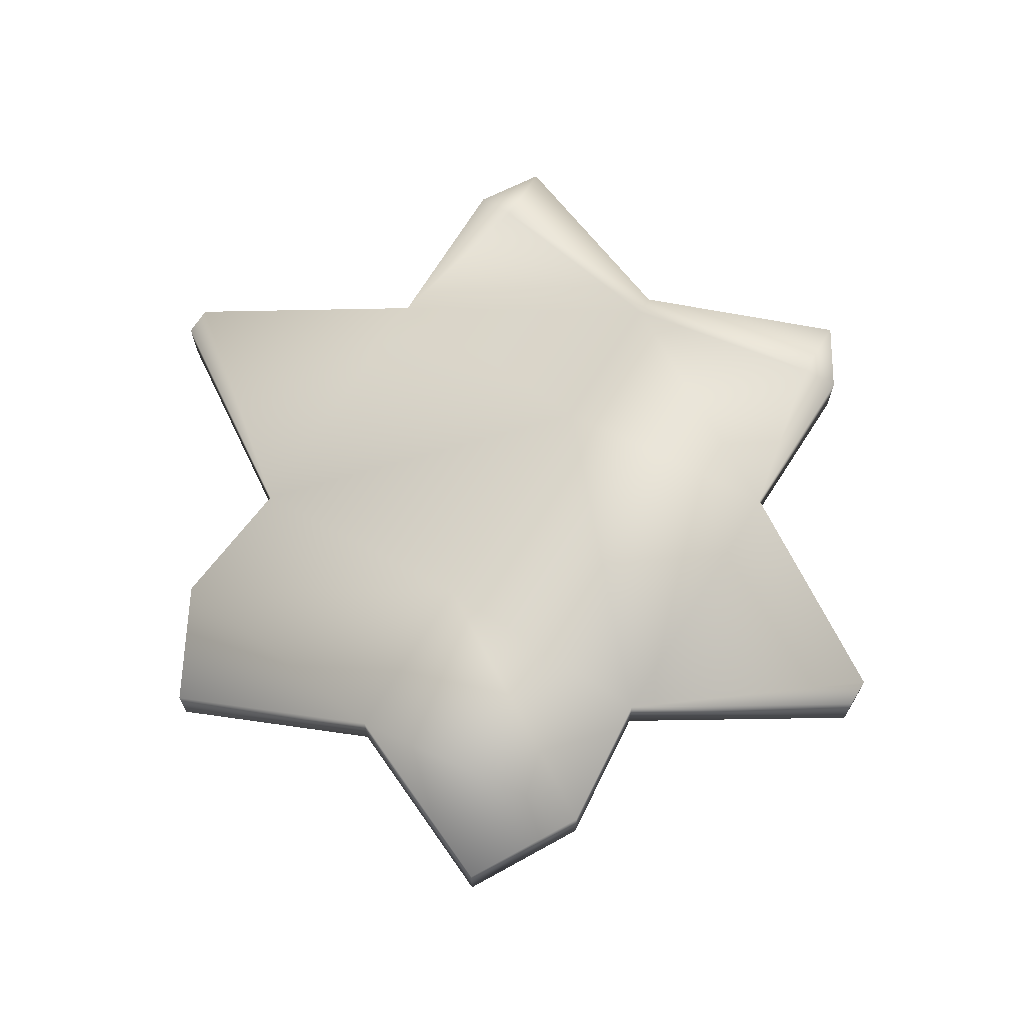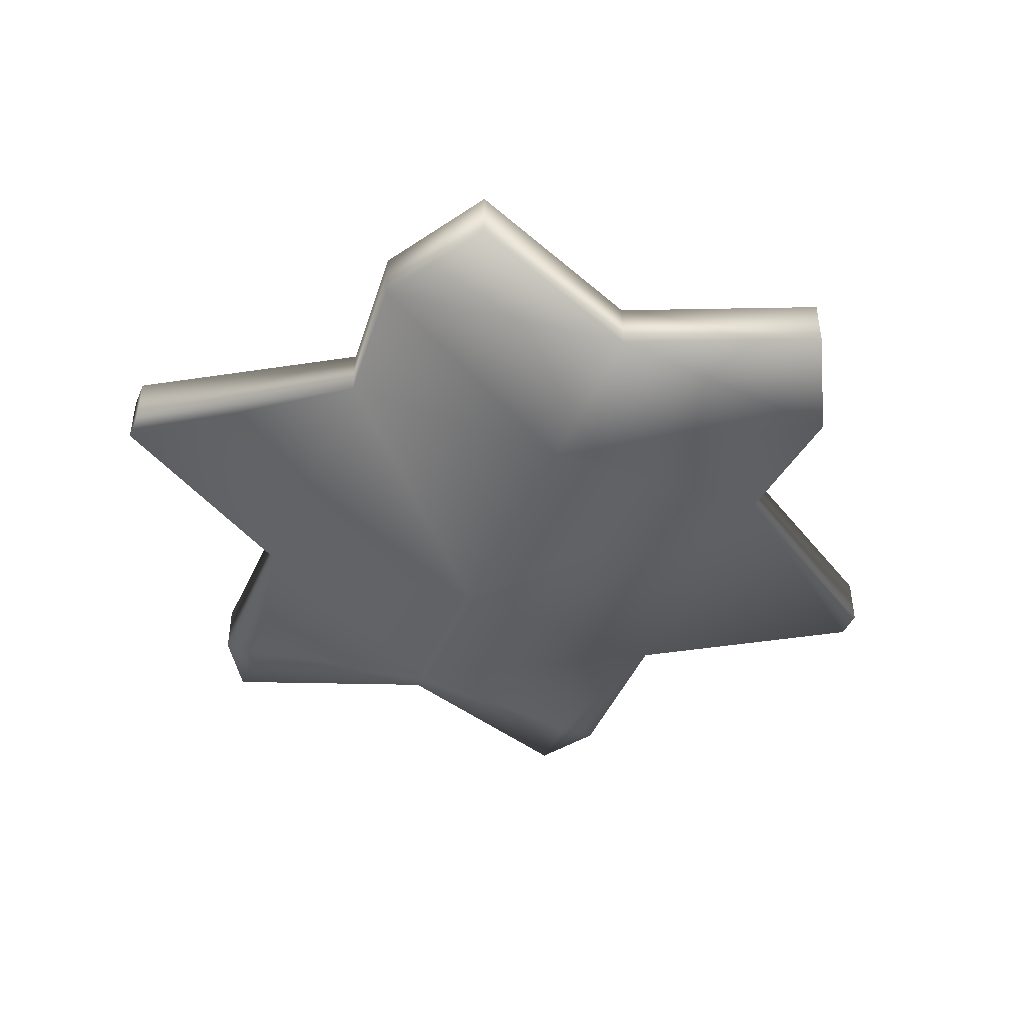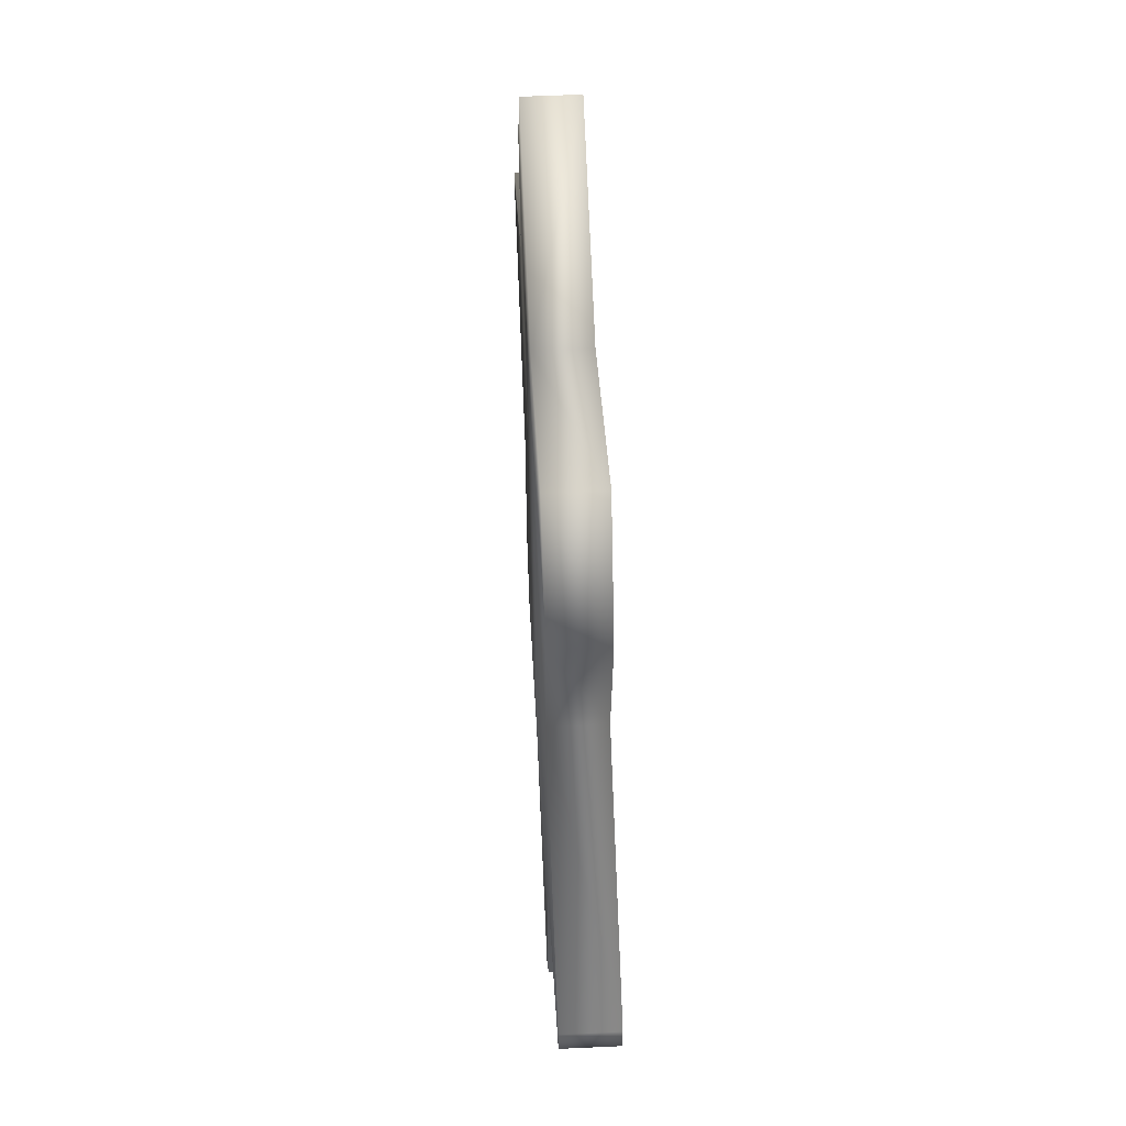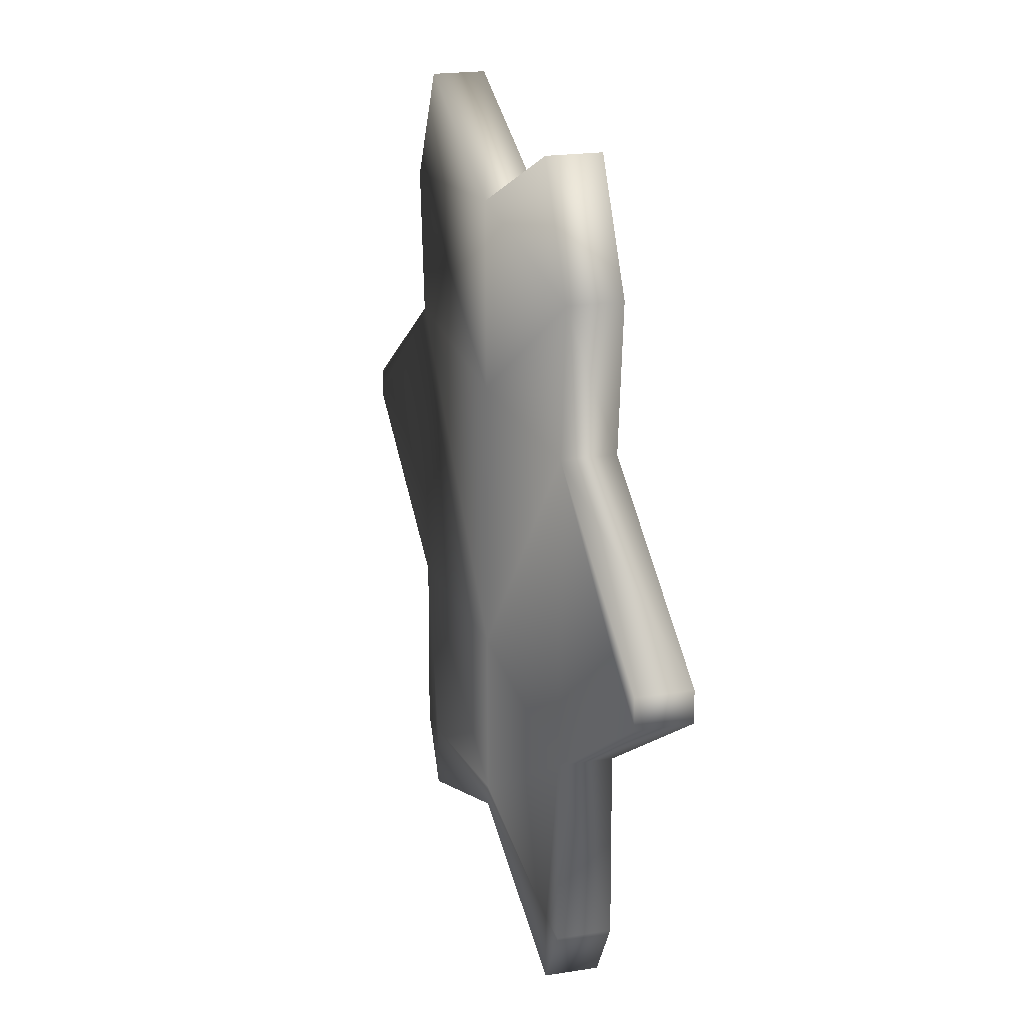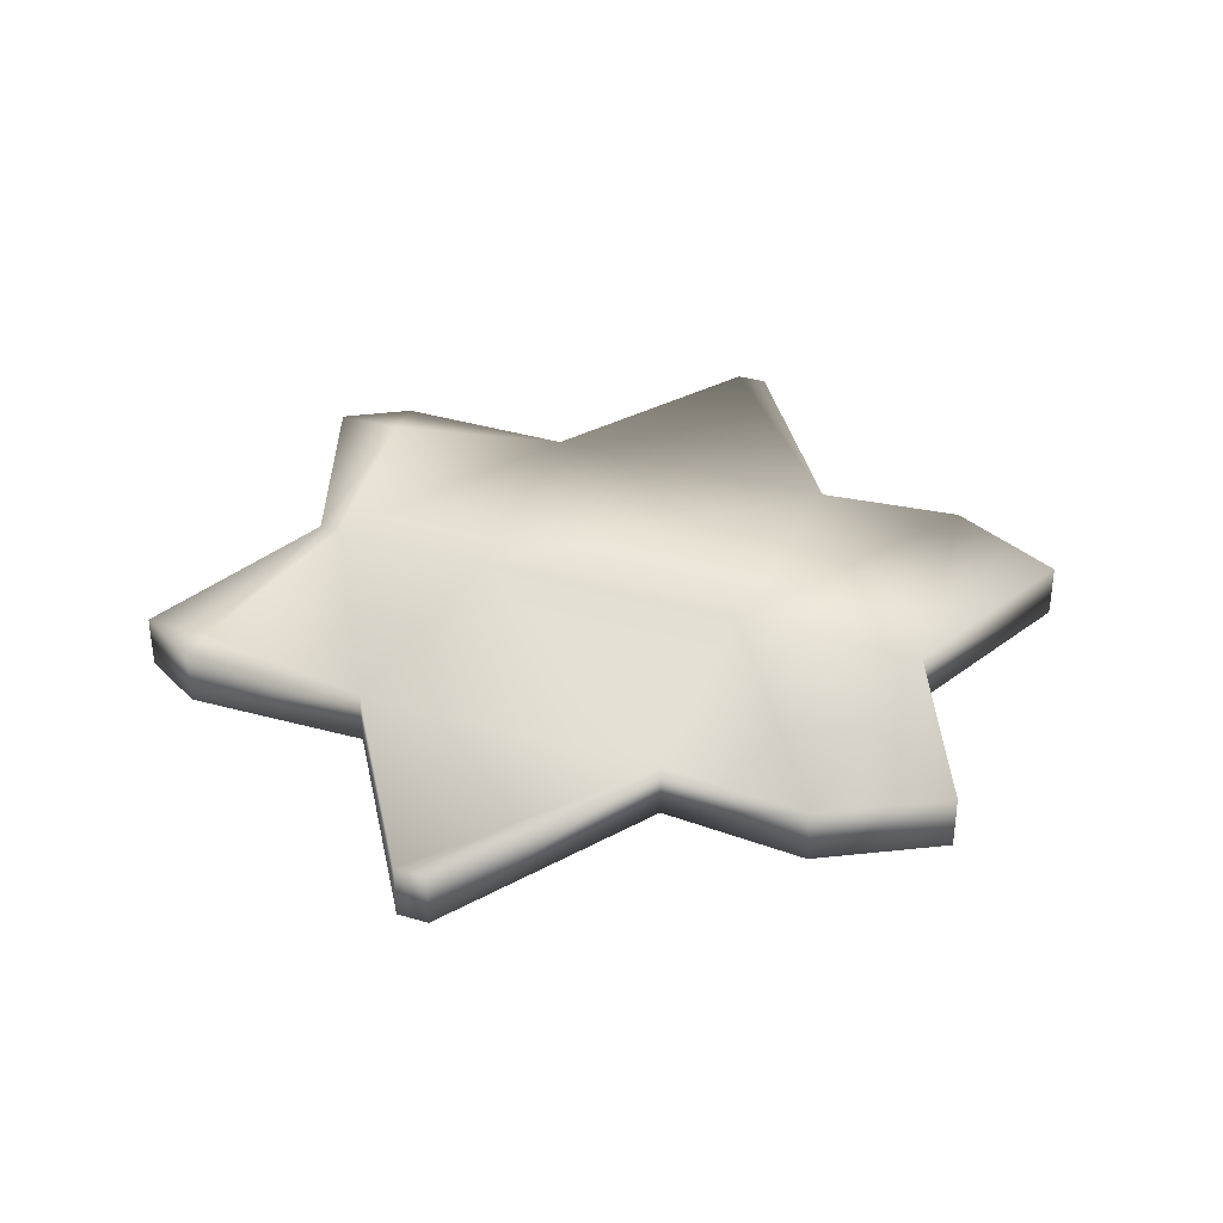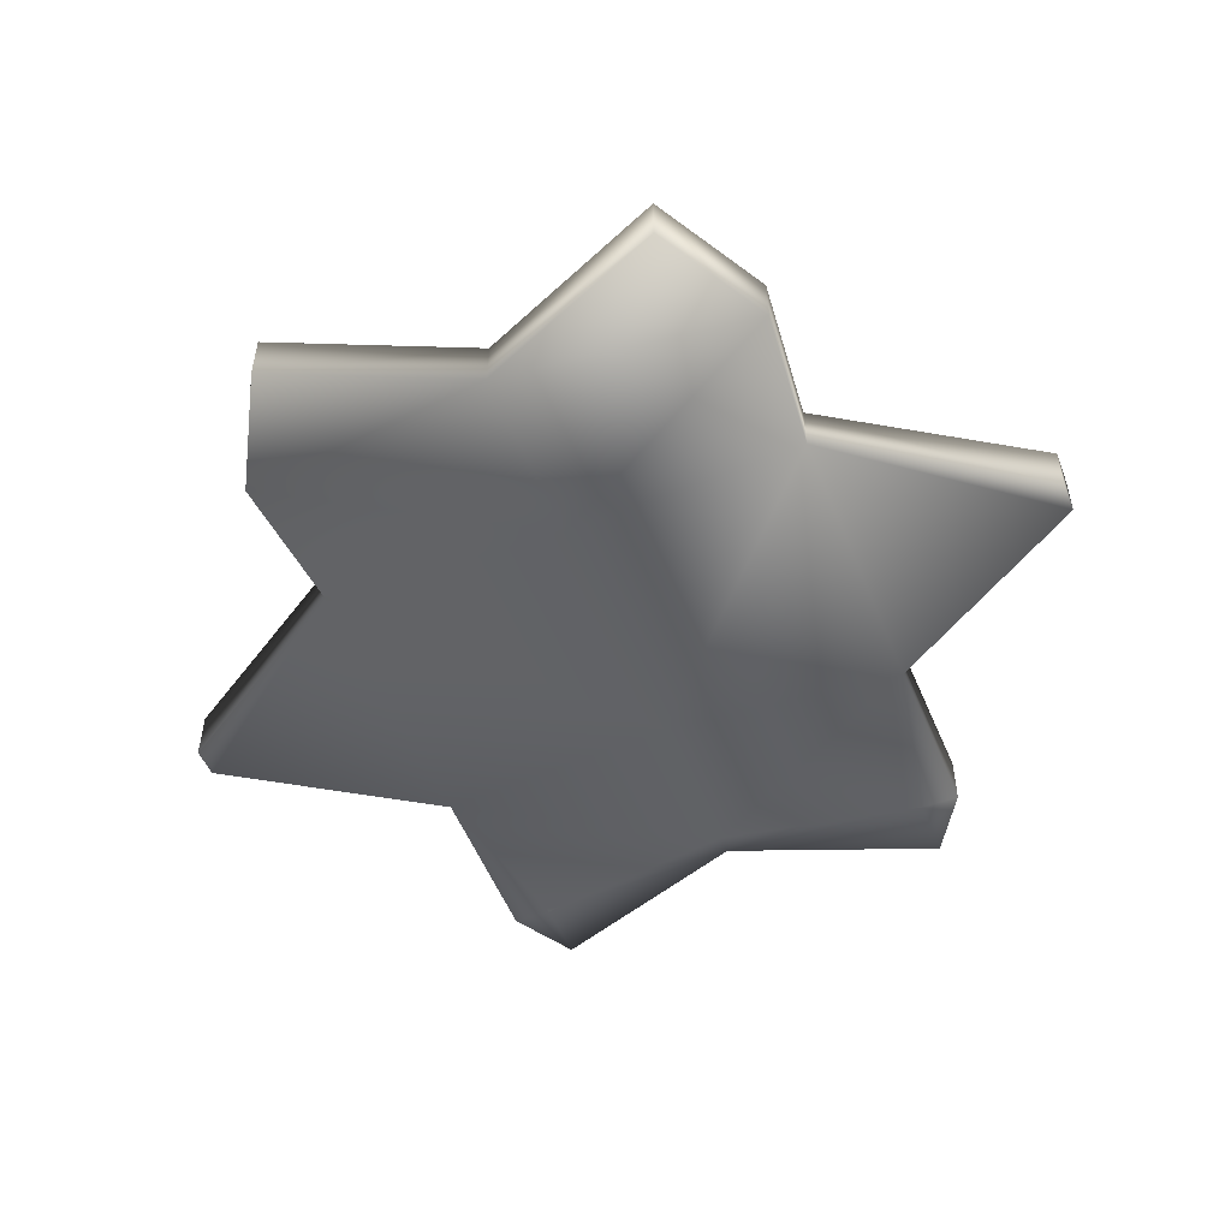
<metadata>
{"format":"obj","ext":"obj","renderer":"f3d","projection":"perspective","resolution":1024,"background":"white","views":[{"elev":66.8,"azim":31.6,"up":"+Y"},{"elev":-43.3,"azim":-22.2,"up":"+Y"},{"elev":57.4,"azim":-92.8,"up":"+Z"},{"elev":21.1,"azim":-105.9,"up":"+Z"},{"elev":34.8,"azim":-68.8,"up":"+Y"},{"elev":-51.3,"azim":21.6,"up":"+Y"}]}
</metadata>
<code>
o Plane
v -1.197 0 0.6551
v -1.197 0 -0.7945
v -1.024 0 -1.673
v -1.024 0 -1.986
v -2.213 0 0.008083
v -2.213 0 -0.1396
v -1.213 0 -1.673
v -1.197 0.2527 0.6551
v -1.26 0 1.35
v -0.9449 0 1.91
v -1.197 0.2527 -0.7945
v -1.024 0.2527 -1.673
v -1.024 0.2527 -1.986
v -2.213 0.2527 0.008083
v -2.213 0.2527 -0.1396
v -1.213 0.2527 -1.673
v -1.26 0.2527 1.35
v -0.9449 0.2527 1.91
v 1.197 0 0.6551
v 0 0 0.6
v 1.197 0 -0.7945
v 0 0 -0.7
v 1.024 0 -1.673
v 0 0 -1.5
v 1.024 0 -1.986
v 0 0 -1.6
v 2.213 0 0.008083
v 2.213 0 -0.1396
v 1.213 0 -1.673
v 1.197 0.2527 0.6551
v 1.26 0 1.35
v 0 0 1.5
v 0.9449 0 1.91
v 0 0.2527 0.6
v 1.197 0.2527 -0.7945
v 0 0.2527 -0.7
v 1.024 0.2527 -1.673
v 0 0.2527 -1.5
v 1.024 0.2527 -1.986
v 0 0.2527 -1.6
v 2.213 0.2527 0.008083
v 2.213 0.2527 -0.1396
v 1.213 0.2527 -1.673
v 1.26 0.2527 1.35
v 0 0.2527 1.5
v 0.9449 0.2527 1.91
f 1 2 22 20
f 2 3 24 22
f 3 4 26 24
f 1 5 6 2
f 3 7 4
f 3 2 7
f 20 32 9 1
f 32 10 9
f 8 34 36 11
f 11 36 38 12
f 12 38 40 13
f 8 11 15 14
f 12 13 16
f 12 16 11
f 34 8 17 45
f 45 17 18
f 1 9 17 8
f 2 6 15 11
f 5 1 8 14
f 9 10 18 17
f 10 32 45 18
f 4 7 16 13
f 26 4 13 40
f 7 2 11 16
f 6 5 14 15
f 19 20 22 21
f 21 22 24 23
f 23 24 26 25
f 19 21 28 27
f 23 25 29
f 23 29 21
f 20 19 31 32
f 32 31 33
f 30 35 36 34
f 35 37 38 36
f 37 39 40 38
f 30 41 42 35
f 37 43 39
f 37 35 43
f 34 45 44 30
f 45 46 44
f 19 30 44 31
f 21 35 42 28
f 32 45 34 20
f 27 41 30 19
f 22 36 38 24
f 31 44 46 33
f 33 46 45 32
f 25 39 43 29
f 26 40 39 25
f 24 38 40 26
f 29 43 35 21
f 20 34 36 22
f 28 42 41 27

</code>
